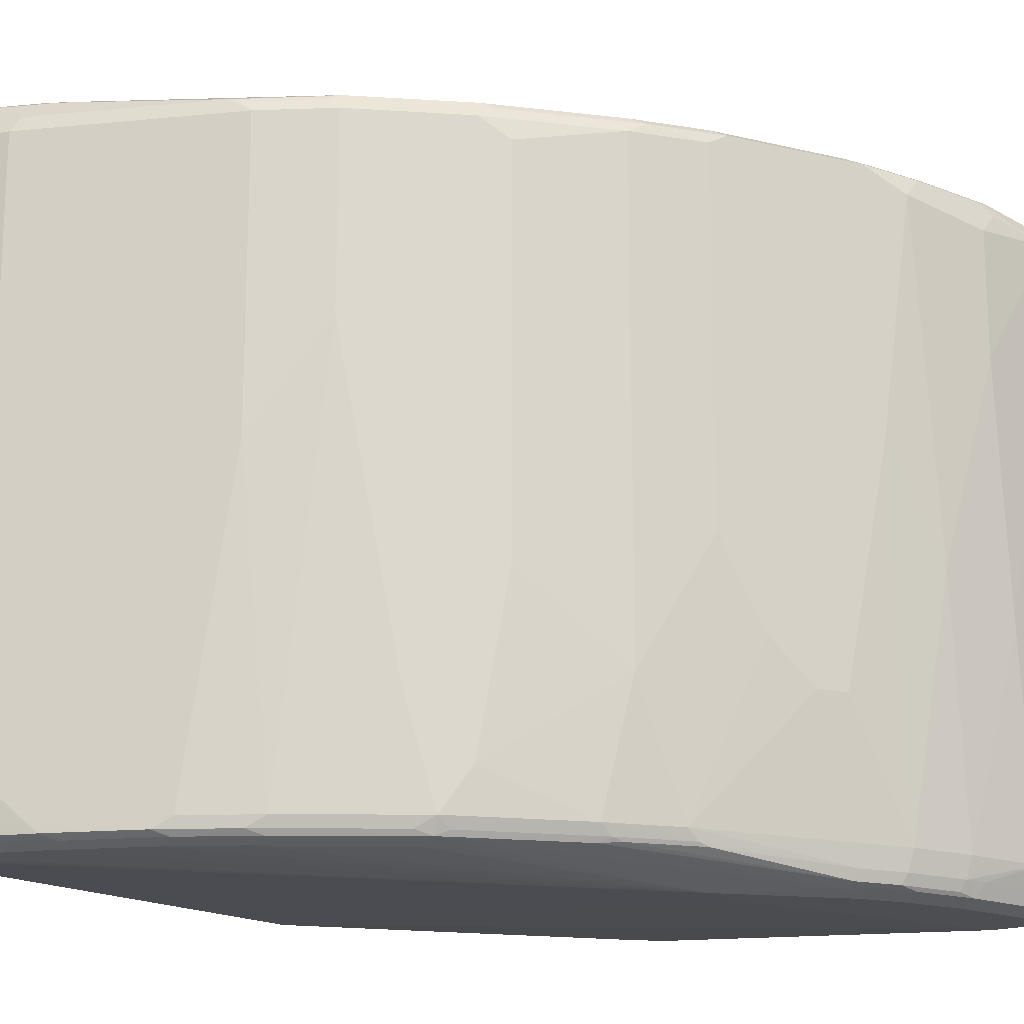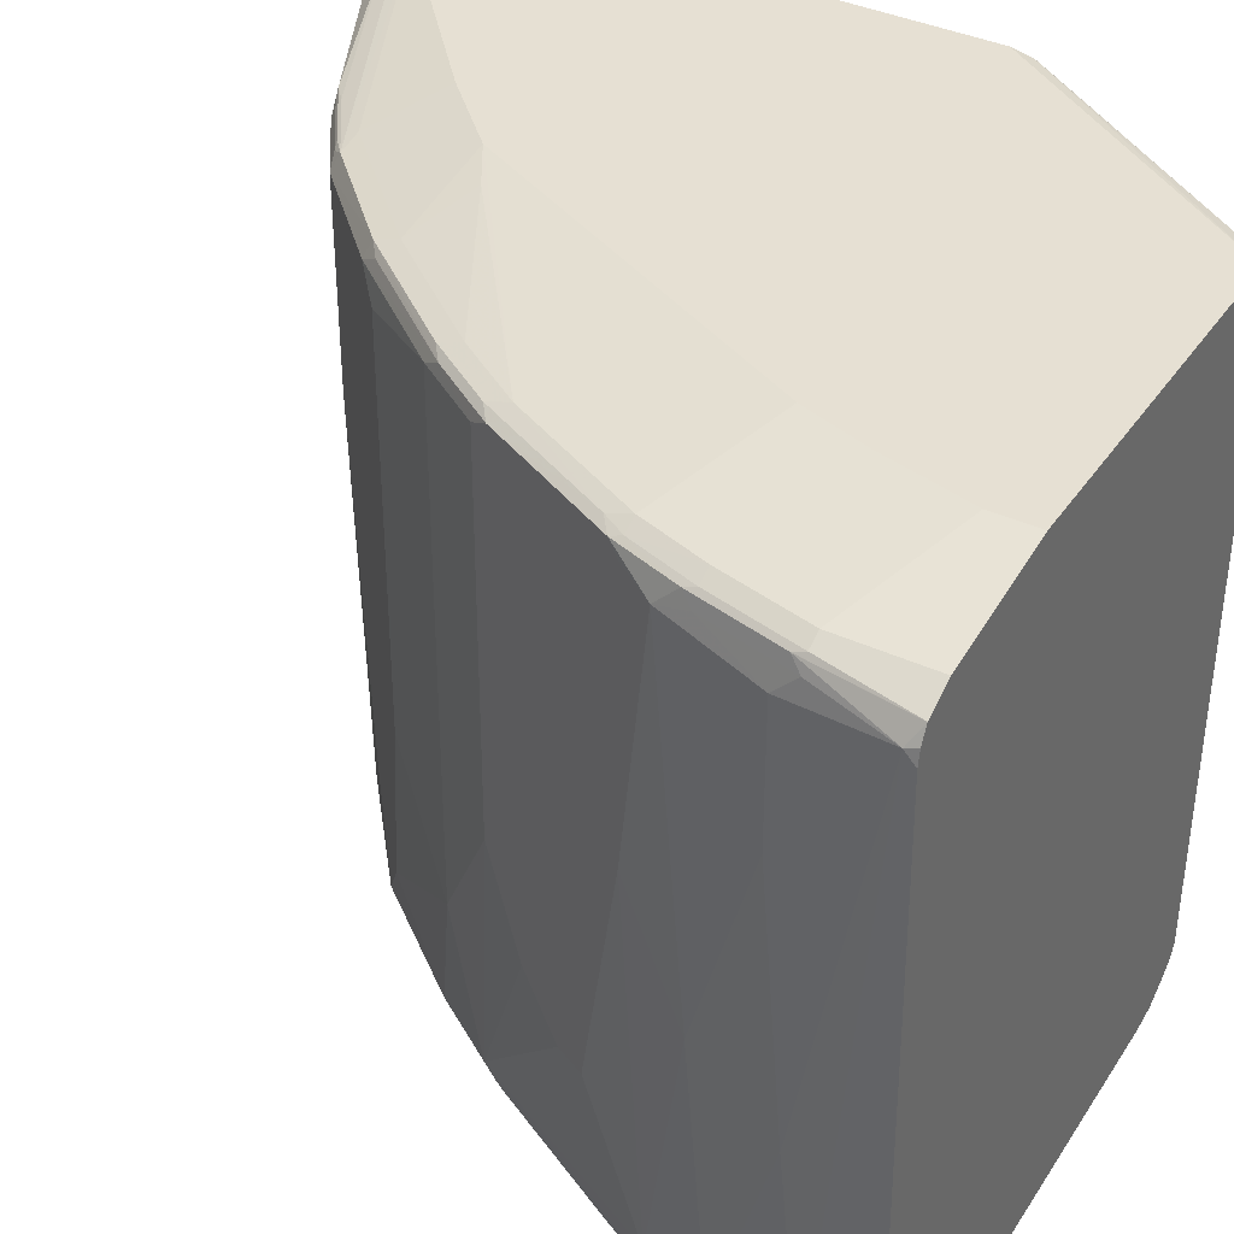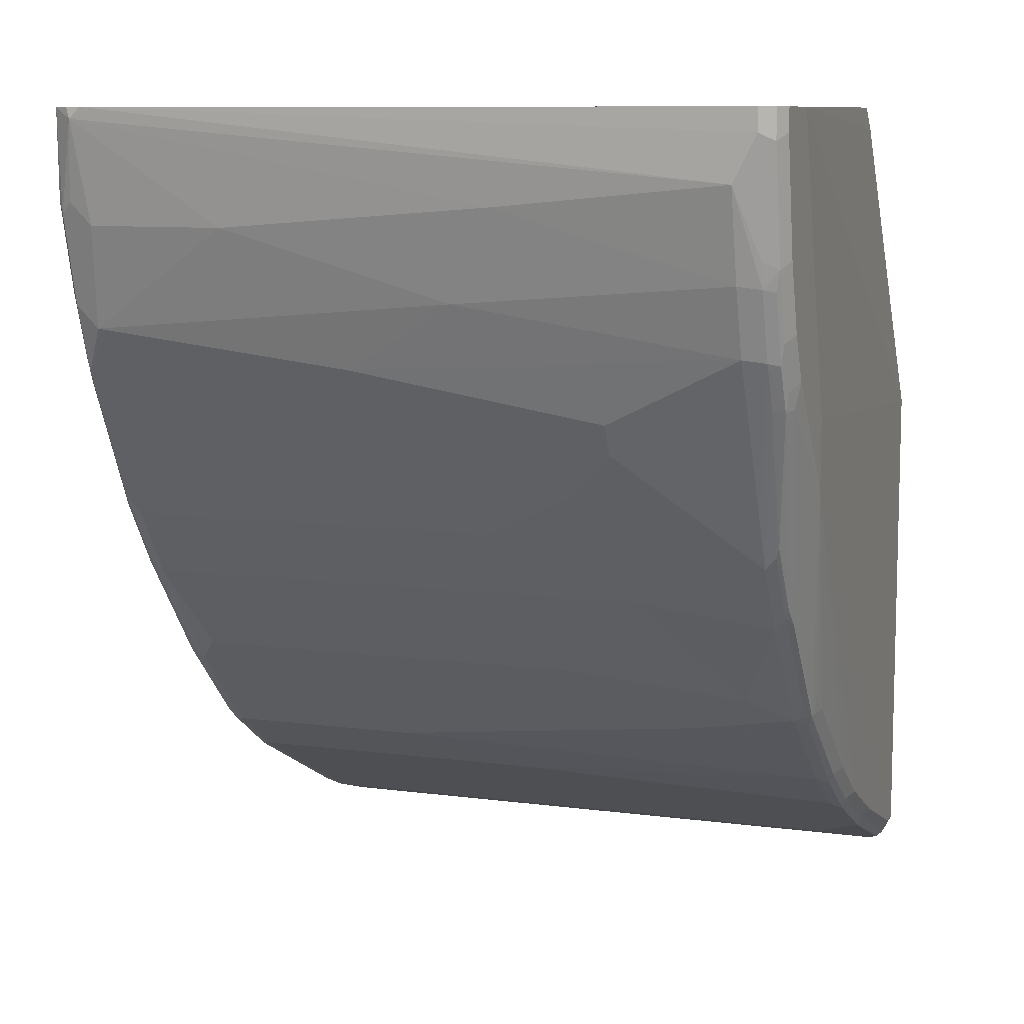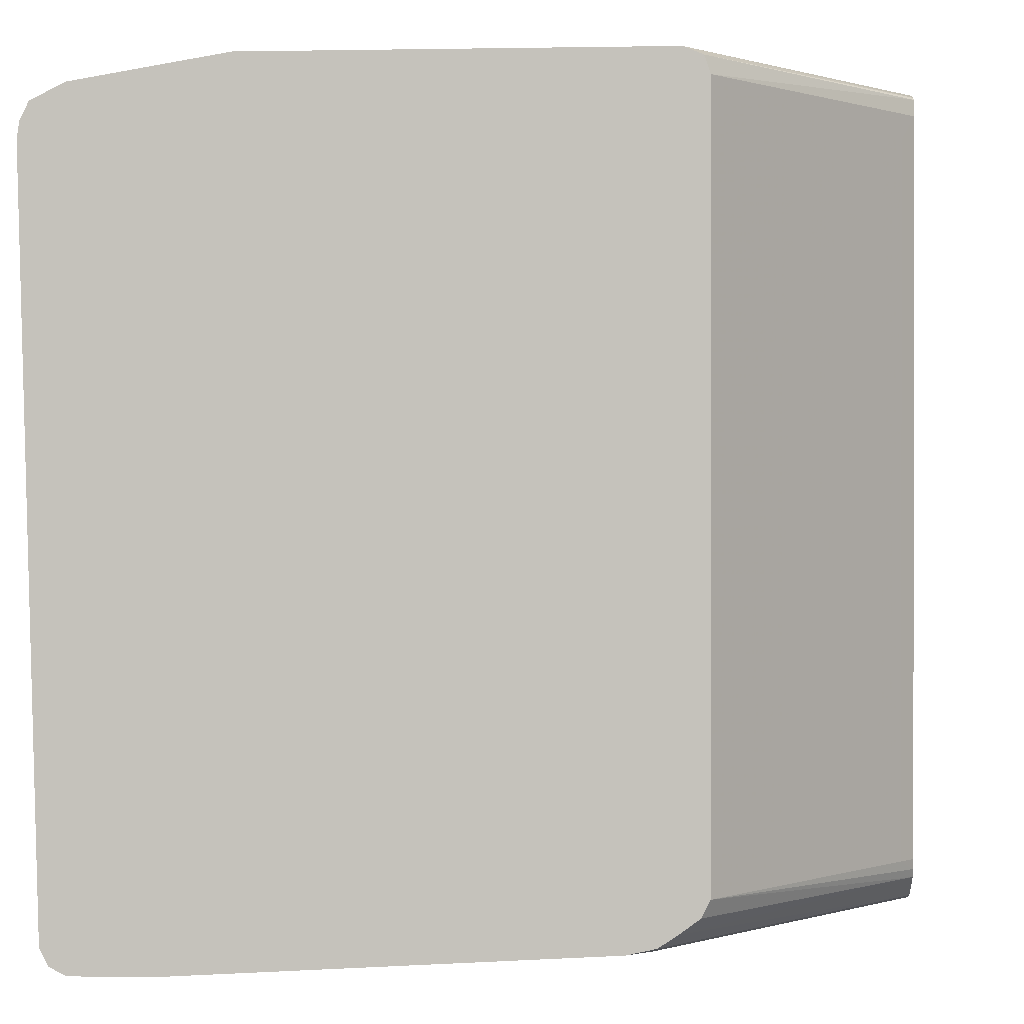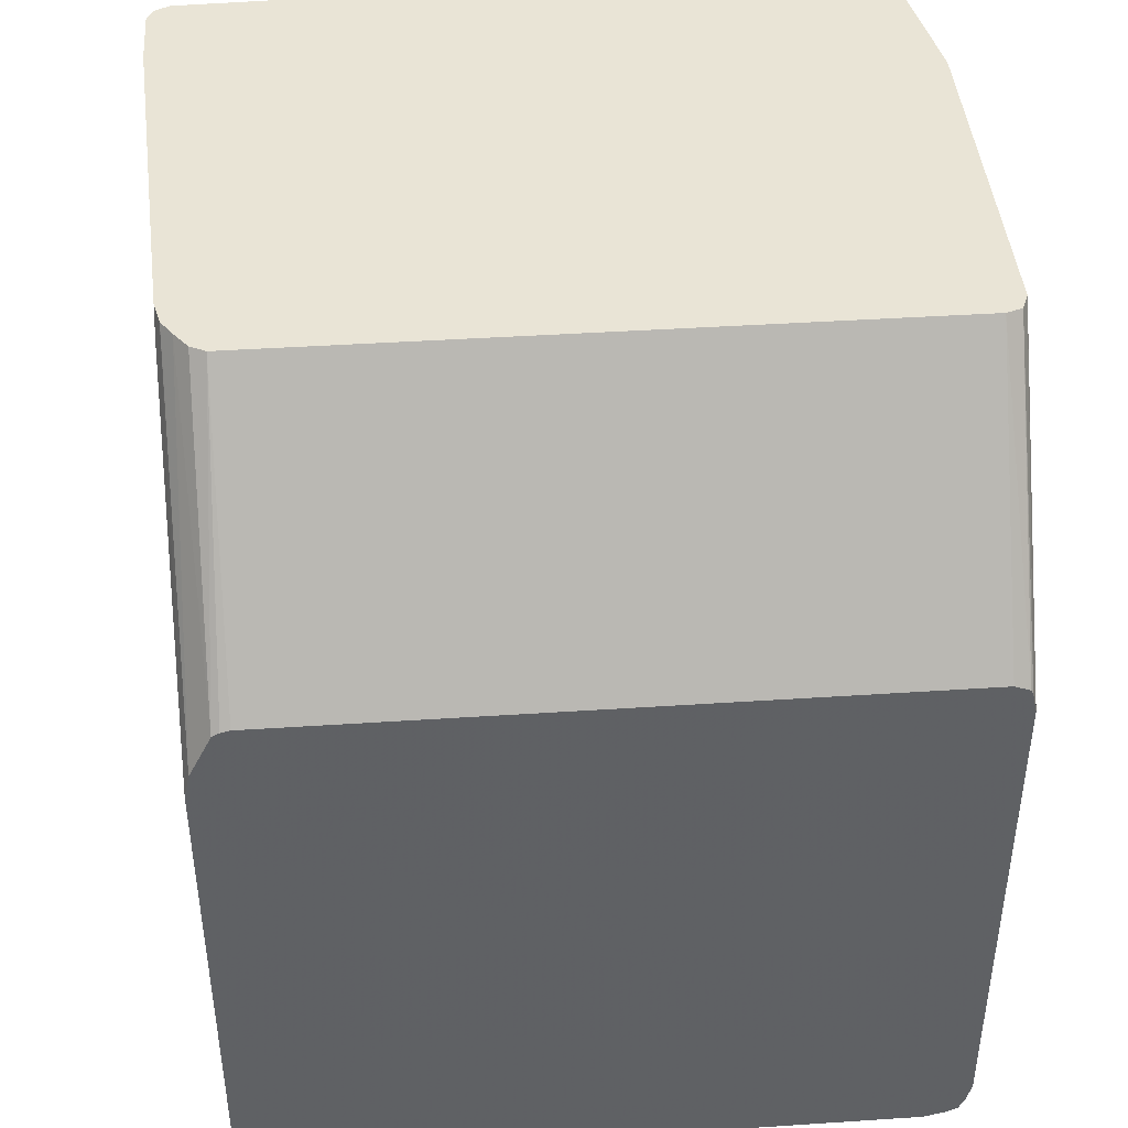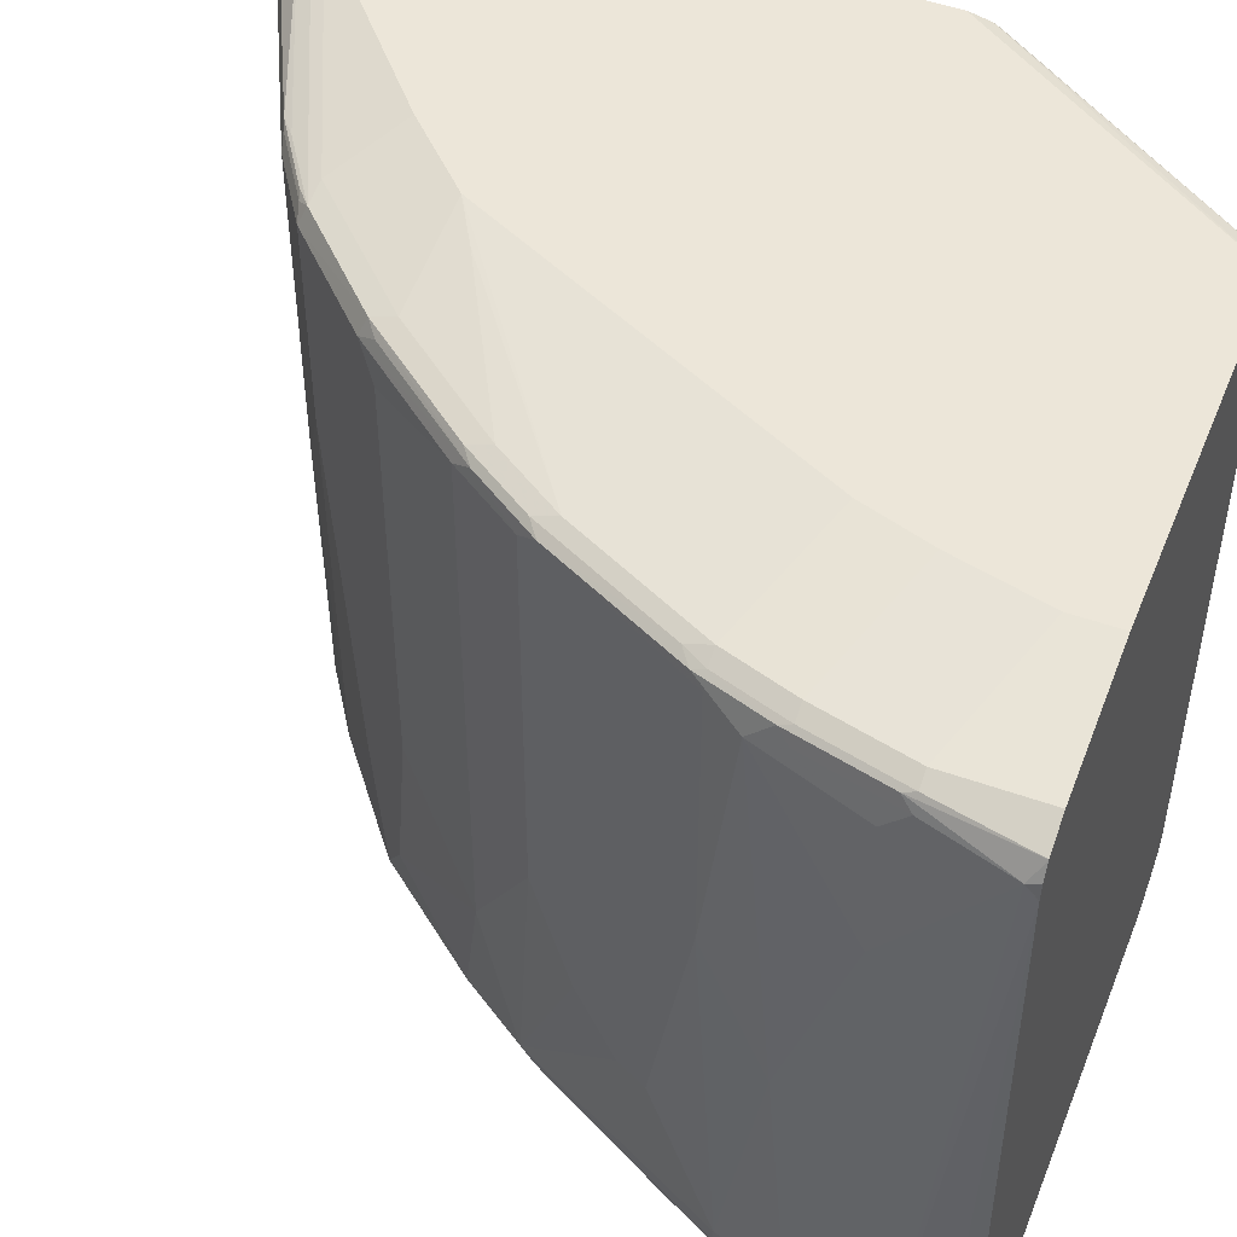
<metadata>
{"format":"obj","ext":"obj","renderer":"f3d","projection":"perspective","resolution":1024,"background":"white","views":[{"elev":-16.9,"azim":-142.3,"up":"+Y"},{"elev":38.3,"azim":-59.5,"up":"+Y"},{"elev":9.3,"azim":-70.5,"up":"+Z"},{"elev":0.4,"azim":4.4,"up":"+Y"},{"elev":42.4,"azim":85.5,"up":"+Z"},{"elev":48.7,"azim":-68.2,"up":"+Y"}]}
</metadata>
<code>
v -0.2629 0.3199 -0.8398
v -0.2629 0.315 -0.8593
v -0.3 0.3199 -0.8398
v -0.2629 0.3199 -0.377
v -0.2629 0.3149 -0.8596
v -0.3066 0.3132 -0.8531
v -0.3466 0.3132 -0.8331
v -0.3399 0.3199 -0.8198
v -0.44 0.3199 -0.1202
v -0.4397 0.3199 -0.1202
v -0.2629 0.3156 -0.3578
v -0.2629 0.314 -0.8614
v -0.265 0.3099 -0.8698
v -0.3249 0.3099 -0.8498
v -0.365 0.3099 -0.8298
v -0.3624 0.3149 -0.8198
v -0.5824 0.2949 -0.7198
v -0.5599 0.2999 -0.7198
v -0.4999 0.3199 -0.6798
v -0.7598 0.3199 -0.1202
v -0.4247 0.3137 -0.1202
v -0.2629 0.3146 -0.3559
v -0.2629 0.3099 -0.8698
v -0.2629 0.3016 -0.8739
v -0.2629 0.2994 -0.8749
v -0.2866 0.2932 -0.8731
v -0.3466 0.2932 -0.8531
v -0.5066 0.2932 -0.7731
v -0.5224 0.2949 -0.7598
v -0.5666 0.2932 -0.7331
v -0.5749 0.2899 -0.7298
v -0.5866 0.2799 -0.7265
v -0.6623 0.2949 -0.6398
v -0.6398 0.2999 -0.6398
v -0.5399 0.3199 -0.6398
v -0.8798 0.2999 -0.1202
v -0.7598 0.3199 -0.16
v -0.4198 0.2999 -0.1202
v -0.2629 0.3135 -0.3538
v -0.2629 0.2799 -0.8798
v -0.28 0.2799 -0.8798
v -0.3399 0.2799 -0.8598
v -0.42 0.2799 -0.8198
v -0.4866 0.2799 -0.7865
v -0.5266 0.2799 -0.7665
v -0.5149 0.2899 -0.7697
v -0.5866 0.09993 -0.7265
v -0.6865 0.2599 -0.6265
v -0.6665 0.2799 -0.6465
v -0.6748 0.2899 -0.6298
v -0.7548 0.2899 -0.5299
v -0.7423 0.2949 -0.5398
v -0.6598 0.2999 -0.6198
v -0.5599 0.3199 -0.6198
v -0.9063 0.2867 -0.1202
v -0.8798 0.2999 -0.2
v -0.7398 0.3199 -0.24
v -0.8598 0.2999 -0.28
v -0.4198 -0.2799 -0.1202
v -0.2733 0.2799 -0.3333
v -0.2629 0.2999 -0.3485
v -0.2629 -0.2999 -0.8798
v -0.28 -0.2999 -0.8798
v -0.3399 -0.2599 -0.8598
v -0.42 -0.2999 -0.8198
v -0.4299 -0.3099 -0.8148
v -0.4866 -0.2999 -0.7865
v -0.5266 -5.089e-05 -0.7665
v -0.6265 -0.1999 -0.6865
v -0.6465 -0.2999 -0.6665
v -0.6665 -0.2599 -0.6465
v -0.6865 -0.09997 -0.6265
v -0.5465 -0.2999 -0.7465
v -0.7464 0.2799 -0.5465
v -0.7865 0.2799 -0.4866
v -0.7948 0.2899 -0.4699
v -0.7823 0.2949 -0.4799
v -0.7398 0.2999 -0.5198
v -0.5988 0.3159 -0.5968
v -0.7798 0.2999 -0.4599
v -0.8198 0.2999 -0.38
v -0.6798 0.3199 -0.38
v -0.9064 0.2865 -0.1202
v -0.8931 0.2932 -0.2
v -0.8947 0.2899 -0.21
v -0.7198 0.3199 -0.3
v -0.8397 0.2999 -0.34
v -0.8531 0.2932 -0.34
v -0.8731 0.2932 -0.28
v -0.4265 -0.2932 -0.1202
v -0.2629 -0.2949 -0.3545
v -0.2629 -0.2881 -0.3505
v -0.2733 -0.2799 -0.3333
v -0.2629 -0.2799 -0.3485
v -0.2629 -0.3132 -0.8731
v -0.28 -0.3132 -0.8731
v -0.2899 -0.3099 -0.8747
v -0.3899 -0.3099 -0.8347
v -0.3799 -0.2999 -0.8398
v -0.4699 -0.3099 -0.7948
v -0.3999 -0.3149 -0.8222
v -0.4799 -0.3149 -0.7823
v -0.5299 -0.3099 -0.7548
v -0.6398 -0.3149 -0.6623
v -0.6498 -0.3099 -0.6548
v -0.7264 -0.2999 -0.5665
v -0.6298 -0.3099 -0.6748
v -0.7464 -0.1799 -0.5465
v -0.7865 -0.05993 -0.4866
v -0.8598 0.2799 -0.34
v -0.8548 0.2899 -0.3499
v -0.8423 0.2949 -0.36
v -0.9148 0.2699 -0.13
v -0.9131 0.2732 -0.1202
v -0.8998 0.2799 -0.2
v -0.8747 0.2899 -0.29
v -0.4423 -0.3049 -0.1202
v -0.2629 -0.3149 -0.3945
v -0.2629 -0.3142 -0.8712
v -0.28 -0.3199 -0.8598
v -0.3 -0.3149 -0.8622
v -0.3799 -0.3132 -0.8331
v -0.3799 -0.3199 -0.8198
v -0.4599 -0.3199 -0.7798
v -0.5399 -0.3149 -0.7423
v -0.42 -0.3199 -0.7998
v -0.7198 -0.3149 -0.5623
v -0.7298 -0.3099 -0.5549
v -0.5199 -0.3199 -0.7398
v -0.6198 -0.3199 -0.6598
v -0.6398 -0.3199 -0.6398
v -0.7398 -0.3399 -0.4399
v -0.8198 -0.3349 -0.3624
v -0.7698 -0.3099 -0.4949
v -0.7664 -0.2999 -0.5065
v -0.8065 -0.14 -0.4466
v -0.8598 0.03993 -0.34
v -0.8747 0.2699 -0.3099
v -0.8998 -0.2999 -0.18
v -0.9153 0.2579 -0.1202
v -0.9153 0.2599 -0.1202
v -0.8998 0.2599 -0.22
v -0.8998 0.1399 -0.22
v -0.8998 -0.09997 -0.2
v -0.8798 0.2799 -0.28
v -0.4572 -0.3148 -0.1202
v -0.2629 -0.3199 -0.417
v -0.4575 -0.3149 -0.1202
v -0.2629 -0.3199 -0.8598
v -0.7332 -0.3132 -0.5465
v -0.8298 -0.3299 -0.365
v -0.7398 -0.3399 -0.38
v -0.8198 -0.3399 -0.34
v -0.8331 -0.3332 -0.3466
v -0.7731 -0.3132 -0.4866
v -0.8348 -0.3199 -0.3624
v -0.7731 -0.2999 -0.4932
v -0.8265 -0.1799 -0.4066
v -0.8397 -0.1799 -0.38
v -0.8598 -0.2999 -0.32
v -0.8798 -0.05993 -0.28
v -0.8998 -0.3199 -0.14
v -0.8798 -0.2999 -0.26
v -0.8747 -0.3199 -0.2625
v -0.8798 -0.3199 -0.24
v -0.8998 -0.3199 -0.1202
v -0.4599 -0.3199 -0.14
v -0.8198 -0.3399 -0.1202
v -0.4797 -0.3199 -0.1202
v -0.8531 -0.3332 -0.3067
v -0.8498 -0.3299 -0.325
v -0.8548 -0.3199 -0.3225
v -0.8397 -0.3399 -0.3
v -0.7865 -0.2999 -0.4666
v -0.8996 -0.3203 -0.1202
v -0.8731 -0.3332 -0.2467
v -0.8931 -0.3332 -0.1466
v -0.8698 -0.3299 -0.2649
v -0.8798 -0.3399 -0.1202
v -0.8598 -0.3399 -0.24
v -0.8931 -0.3332 -0.1202
v -0.8798 -0.3399 -0.14
f 102 123 126
f 101 120 123
f 102 126 124
f 102 125 103
f 102 129 125
f 102 124 129
f 101 123 102
f 101 121 120
f 96 101 122
f 98 122 101
f 96 98 97
f 96 122 98
f 96 121 101
f 96 120 121
f 96 119 120
f 103 125 104
f 95 119 96
f 100 102 103
f 103 104 107
f 110 137 138
f 104 128 105
f 92 94 93
f 113 115 142
f 113 141 114
f 113 140 141
f 113 139 140
f 111 138 116
f 110 138 111
f 109 135 136
f 109 136 137
f 108 135 109
f 106 135 108
f 106 134 135
f 106 128 134
f 104 133 127
f 104 132 133
f 104 131 132
f 104 130 131
f 104 129 130
f 104 125 129
f 104 127 128
f 91 117 118
f 70 103 107
f 88 111 116
f 74 108 109
f 71 108 72
f 71 106 108
f 70 107 104
f 113 142 143
f 70 73 103
f 70 106 71
f 70 128 106
f 70 105 128
f 70 104 105
f 69 73 70
f 67 100 103
f 67 73 68
f 67 103 73
f 66 102 100
f 66 101 102
f 66 98 101
f 66 99 98
f 66 100 67
f 74 109 75
f 90 117 91
f 75 109 137
f 75 110 76
f 88 112 111
f 88 116 89
f 87 112 88
f 85 145 115
f 85 116 145
f 85 115 113
f 84 116 85
f 84 89 116
f 83 85 113
f 83 113 114
f 81 86 82
f 81 87 86
f 81 112 87
f 80 112 81
f 78 80 79
f 77 112 80
f 76 112 77
f 76 111 112
f 76 110 111
f 75 137 110
f 113 143 144
f 134 155 156
f 115 145 142
f 158 174 160
f 158 160 159
f 157 174 158
f 156 174 157
f 156 172 174
f 153 170 154
f 153 173 170
f 151 156 155
f 160 172 164
f 151 172 156
f 151 170 171
f 151 154 170
f 150 151 155
f 148 169 167
f 147 168 152
f 147 167 168
f 147 148 167
f 143 163 144
f 151 171 172
f 160 164 163
f 160 163 161
f 160 174 172
f 64 66 65
f 177 179 181
f 177 182 179
f 176 182 177
f 176 180 182
f 175 177 181
f 170 178 171
f 170 176 178
f 170 180 176
f 170 173 180
f 167 169 168
f 164 171 178
f 164 172 171
f 164 176 165
f 164 178 176
f 162 177 175
f 162 176 177
f 162 165 176
f 162 175 166
f 143 161 163
f 140 162 166
f 139 165 162
f 139 164 165
f 132 152 168
f 132 147 152
f 132 149 147
f 130 132 131
f 129 132 130
f 128 150 134
f 127 151 150
f 127 133 151
f 127 150 128
f 124 132 129
f 124 126 132
f 123 132 126
f 120 132 123
f 120 149 132
f 119 149 120
f 118 148 147
f 118 146 148
f 117 146 118
f 116 138 145
f 132 168 179
f 113 144 139
f 132 179 182
f 132 180 173
f 139 163 164
f 139 162 140
f 138 142 145
f 138 143 142
f 138 161 143
f 137 161 138
f 137 160 161
f 137 159 160
f 137 158 159
f 136 158 137
f 135 158 136
f 135 157 158
f 135 156 157
f 134 156 135
f 134 150 155
f 133 154 151
f 133 153 154
f 132 153 133
f 132 173 153
f 132 182 180
f 64 99 66
f 139 144 163
f 63 98 99
f 9 117 90
f 9 146 117
f 9 148 146
f 9 169 148
f 9 168 169
f 9 179 168
f 9 181 179
f 9 175 181
f 9 90 59
f 9 166 175
f 9 141 140
f 9 114 141
f 9 55 83
f 9 36 55
f 9 20 36
f 8 18 19
f 8 17 18
f 8 16 17
f 9 140 166
f 9 59 38
f 9 38 21
f 9 21 10
f 17 34 18
f 17 33 34
f 17 32 33
f 17 31 32
f 17 30 31
f 17 29 30
f 15 17 16
f 15 29 17
f 15 28 29
f 15 27 28
f 14 27 15
f 13 27 14
f 13 26 27
f 13 25 26
f 13 24 25
f 13 23 24
f 12 23 13
f 11 21 22
f 10 21 11
f 63 99 64
f 7 16 8
f 7 15 16
f 6 15 7
f 1 92 91
f 1 94 92
f 1 61 94
f 1 39 61
f 1 22 39
f 1 11 22
f 1 4 11
f 1 9 4
f 1 20 9
f 1 37 20
f 1 57 37
f 1 86 57
f 1 82 86
f 1 54 82
f 1 35 54
f 1 19 35
f 1 8 19
f 1 3 8
f 1 2 3
f 1 91 118
f 18 34 35
f 1 118 147
f 1 149 119
f 6 14 15
f 6 13 14
f 5 13 6
f 5 12 13
f 4 10 11
f 4 9 10
f 3 7 8
f 3 6 7
f 3 5 6
f 2 5 3
f 1 5 2
f 1 12 5
f 1 23 12
f 1 24 23
f 1 25 24
f 1 40 25
f 1 62 40
f 1 95 62
f 1 119 95
f 1 147 149
f 18 35 19
f 9 83 114
f 20 56 36
f 52 80 78
f 52 77 80
f 51 77 52
f 51 76 77
f 51 75 76
f 51 74 75
f 49 51 50
f 49 74 51
f 48 74 49
f 48 108 74
f 48 72 108
f 47 73 69
f 47 68 73
f 47 71 72
f 47 70 71
f 47 69 70
f 44 68 45
f 44 67 68
f 44 66 67
f 53 79 54
f 43 66 44
f 53 78 79
f 54 80 81
f 63 97 98
f 63 96 97
f 62 96 63
f 62 95 96
f 60 94 61
f 60 93 94
f 20 37 56
f 59 91 92
f 59 90 91
f 58 88 89
f 58 87 88
f 58 86 87
f 57 86 58
f 56 89 84
f 56 58 89
f 55 85 83
f 55 84 85
f 55 56 84
f 54 81 82
f 54 79 80
f 43 65 66
f 59 92 93
f 42 64 65
f 32 47 72
f 32 68 47
f 32 45 68
f 31 45 32
f 31 46 45
f 28 30 29
f 28 31 30
f 28 46 31
f 28 45 46
f 27 45 28
f 27 44 45
f 27 43 44
f 27 42 43
f 27 41 42
f 26 41 27
f 25 40 41
f 21 39 22
f 21 38 39
f 42 65 43
f 32 72 48
f 32 48 49
f 25 41 26
f 33 49 50
f 32 49 33
f 41 63 64
f 40 62 63
f 38 61 39
f 38 60 61
f 38 93 60
f 38 59 93
f 37 58 56
f 40 63 41
f 36 56 55
f 33 50 51
f 37 57 58
f 33 51 52
f 33 52 78
f 41 64 42
f 33 53 34
f 34 53 54
f 34 54 35
f 33 78 53

</code>
